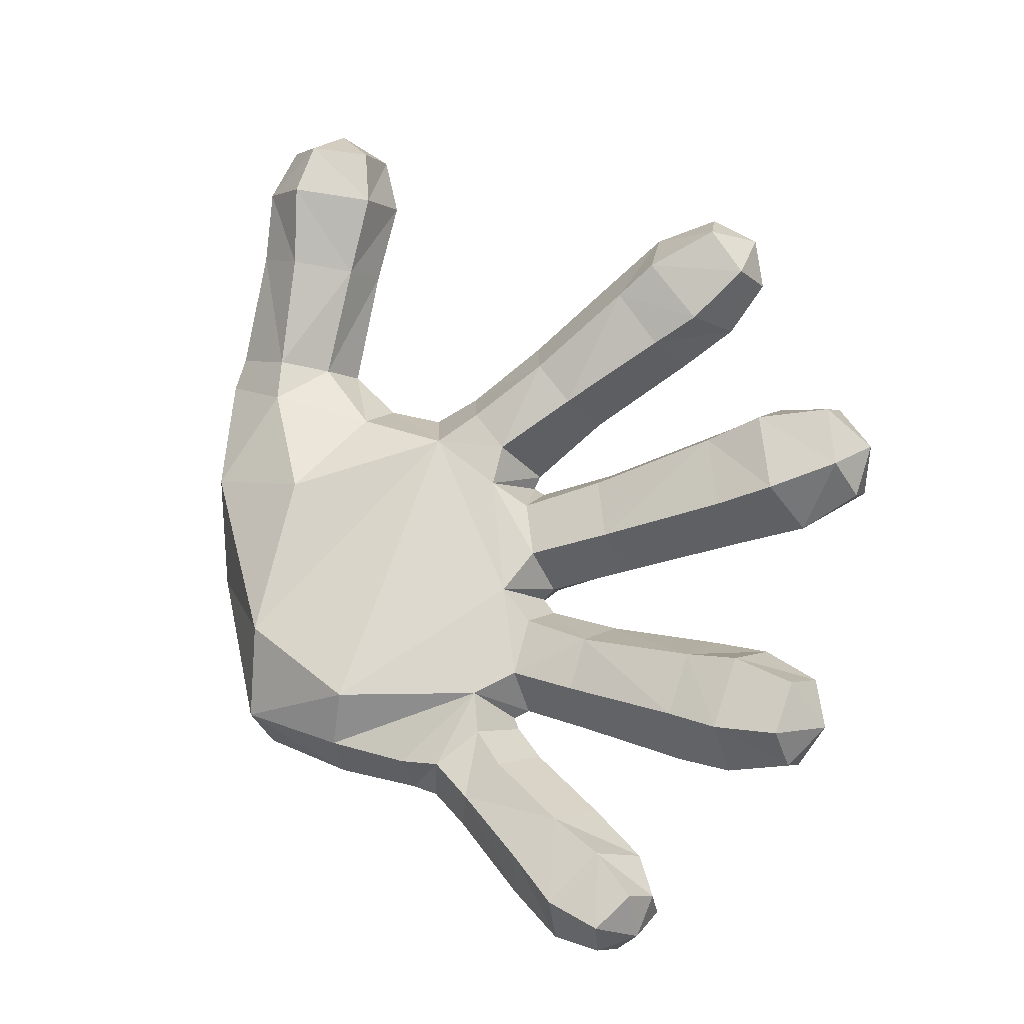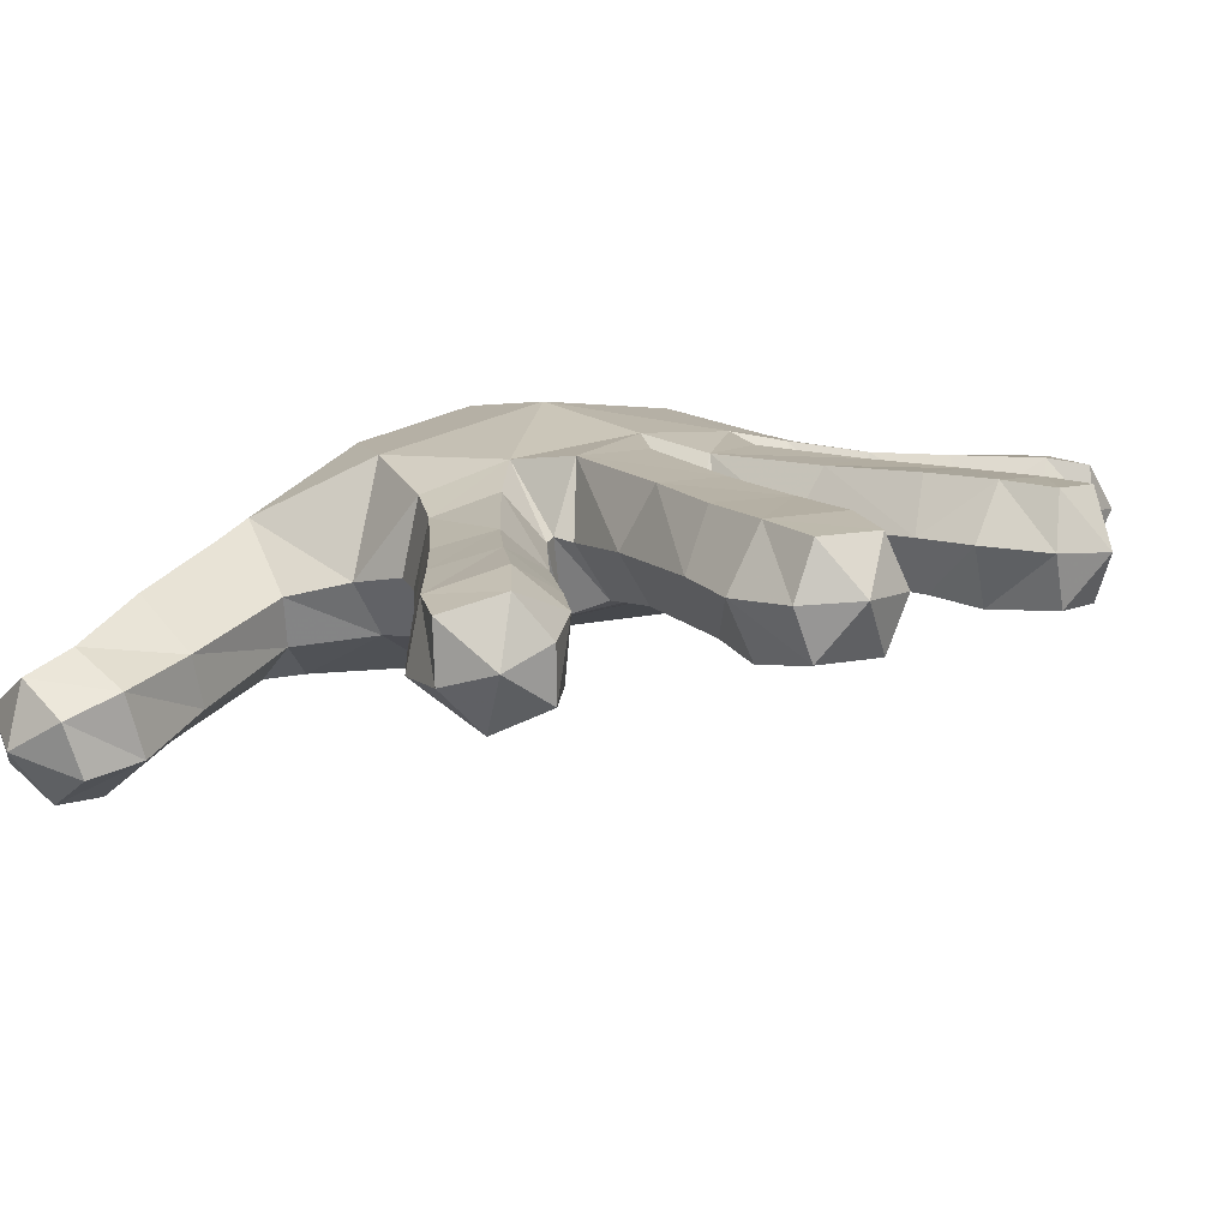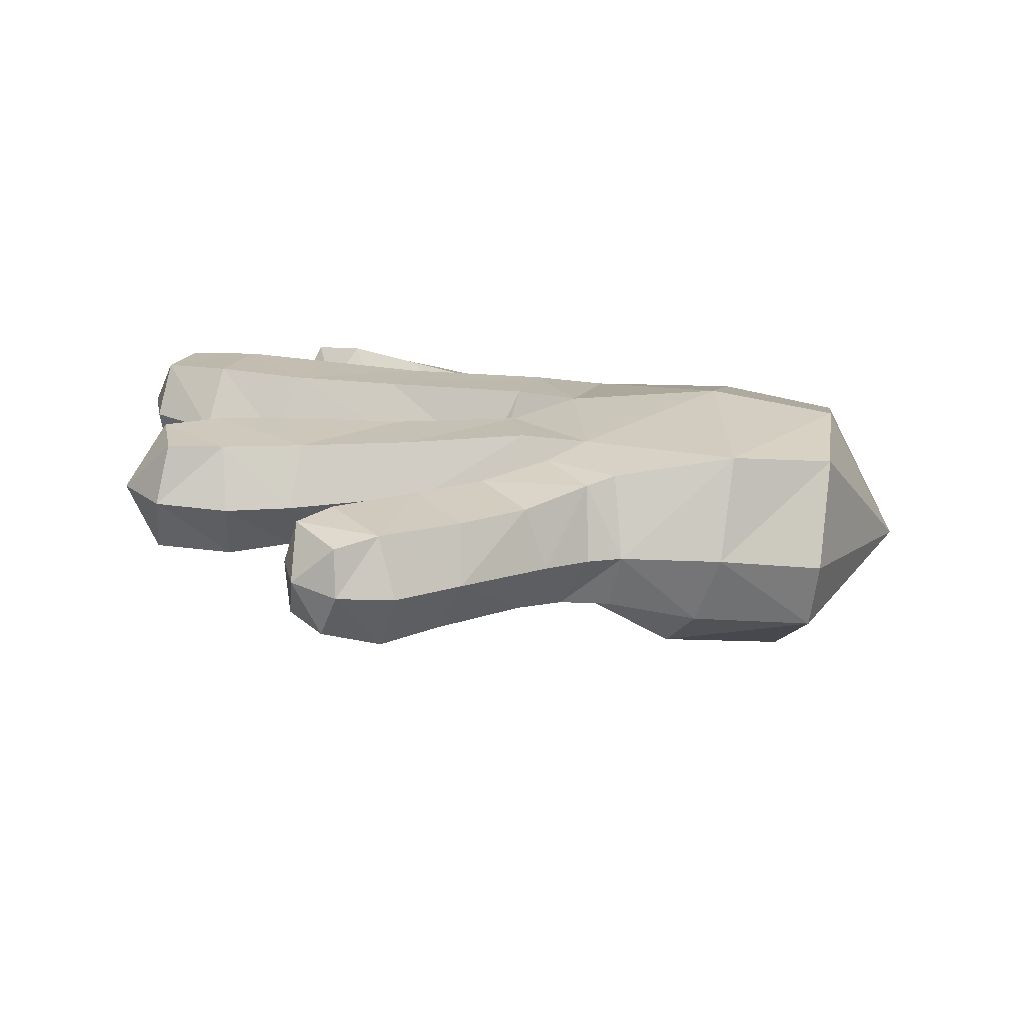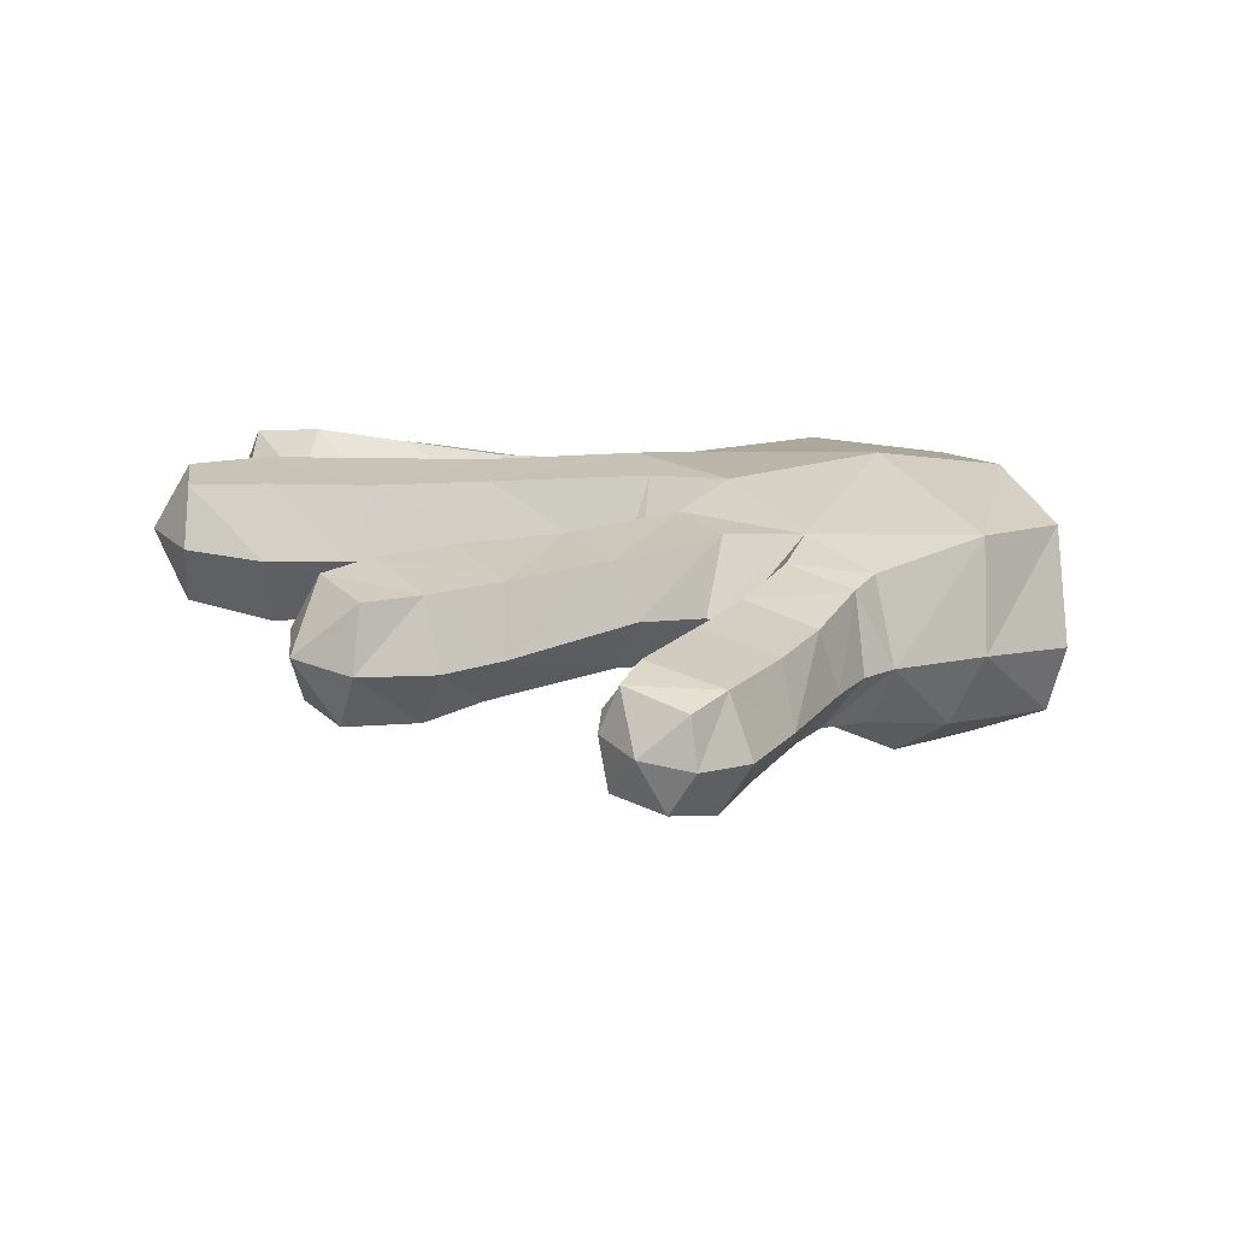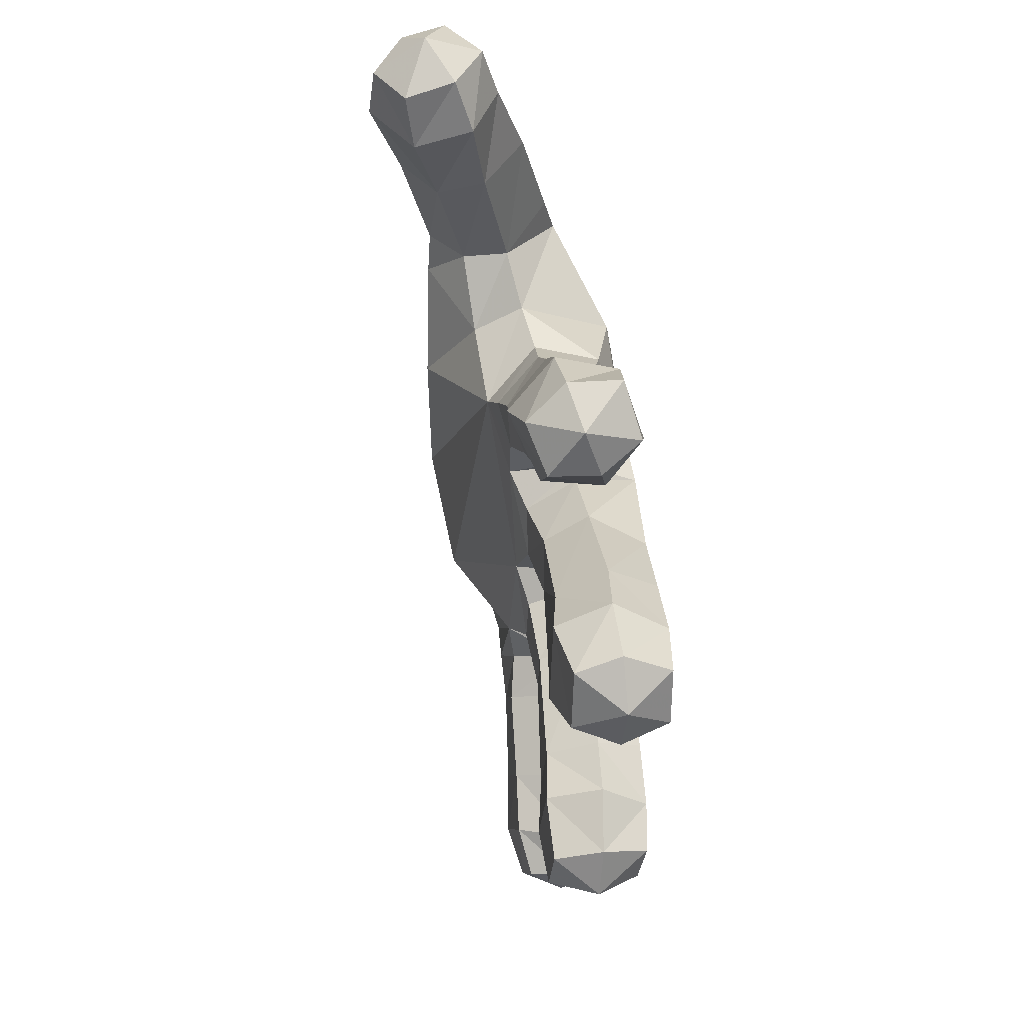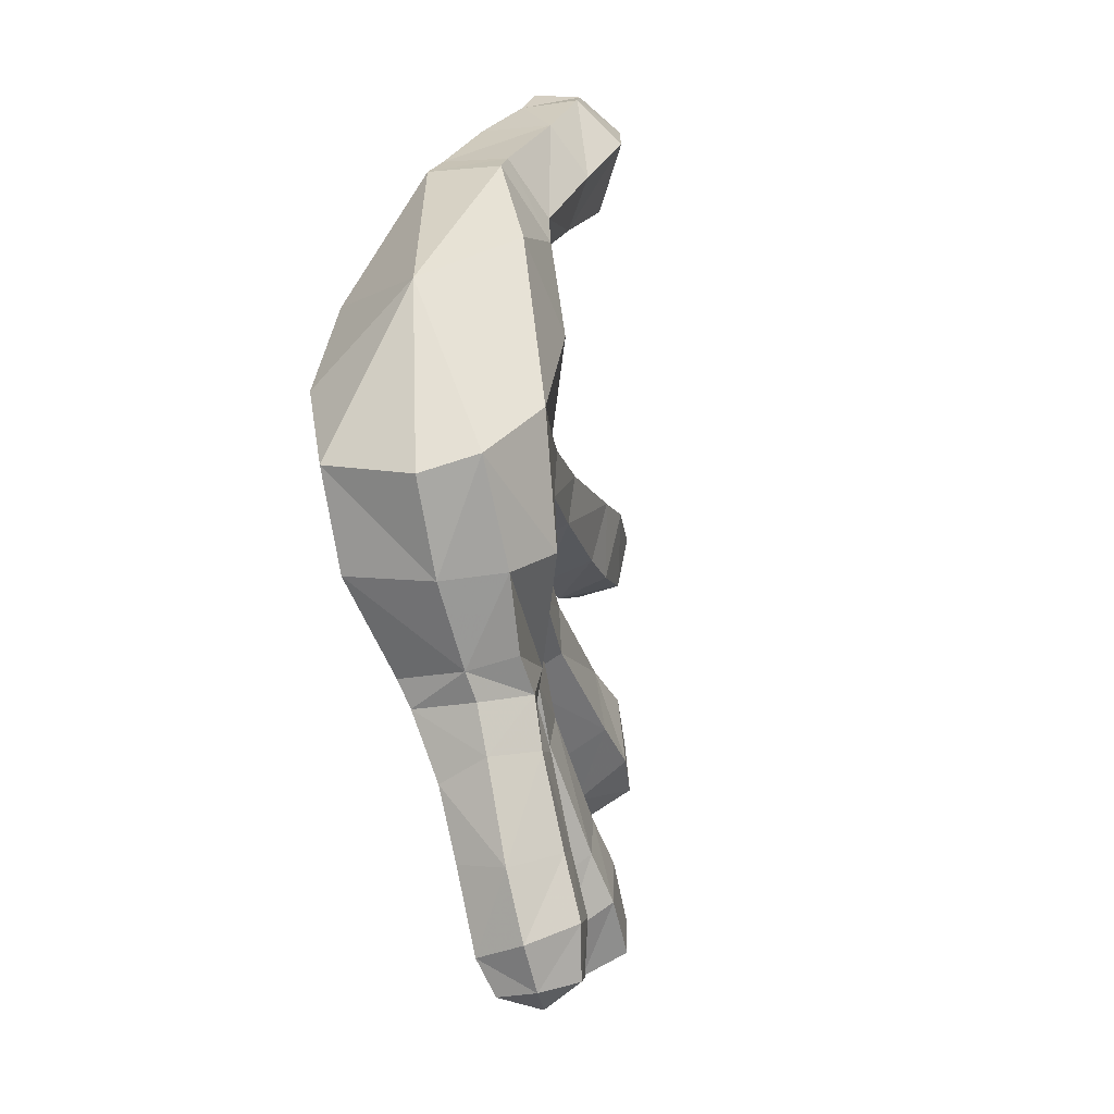
<metadata>
{"format":"obj","ext":"obj","renderer":"f3d","projection":"perspective","resolution":1024,"background":"white","views":[{"elev":-20.9,"azim":29.1,"up":"+Z"},{"elev":14.7,"azim":55.5,"up":"+Y"},{"elev":14.6,"azim":-171.3,"up":"+Y"},{"elev":18.2,"azim":164.6,"up":"+Y"},{"elev":36.0,"azim":88.1,"up":"+Z"},{"elev":-47.4,"azim":-70.0,"up":"+Z"}]}
</metadata>
<code>
v -0.3376 0.262 -0.1789
v -0.332 0.1671 -0.223
v -0.3986 0.1515 -0.018
v -0.2399 0.1819 -0.2673
v -0.2481 0.2752 -0.2344
v -0.1392 0.2627 -0.2716
v -0.1488 0.189 -0.2956
v -0.08431 0.191 -0.3465
v -0.1189 0.1886 -0.3085
v -0.1154 0.2571 -0.2916
v -0.01835 0.2614 -0.3043
v -0.06585 0.2468 -0.3482
v 0.04936 0.2293 -0.2435
v -0.01512 0.2188 -0.2178
v -0.03901 0.2787 -0.184
v 0.06668 0.2784 -0.2294
v -0.02046 0.2811 -0.1193
v 0.0882 0.2346 -0.1306
v 0.08953 0.2836 -0.1634
v 0.1624 0.281 -0.2687
v 0.1879 0.2909 -0.1937
v 0.2122 0.2413 -0.1655
v 0.00142 0.2131 -0.2746
v -0.07189 0.2697 -0.2479
v 0.2564 0.2936 -0.2192
v 0.2325 0.283 -0.2938
v 0.1693 0.2255 -0.2957
v 0.2261 0.2257 -0.3156
v 0.2688 0.2432 -0.1834
v 0.3035 0.2915 -0.2445
v 0.2835 0.2843 -0.3031
v 0.2929 0.2305 -0.3173
v 0.3246 0.2415 -0.2242
v 0.3343 0.2373 -0.2793
v 0.07089 0.2168 -0.3444
v 0.03424 0.2614 -0.3578
v -0.01564 0.2469 -0.4058
v 0.04564 0.2498 -0.4699
v 0.09782 0.262 -0.4215
v 0.1214 0.2178 -0.3989
v -0.01998 0.1952 -0.4282
v 0.137 0.2158 -0.4446
v 0.1231 0.2558 -0.4537
v 0.02951 0.1956 -0.4817
v 0.07807 0.2 -0.5
v 0.08075 0.2422 -0.4919
v 0.1207 0.2093 -0.4868
v -0.3342 0.2834 -0.05771
v -0.2162 0.3047 -0.06649
v -0.07636 0.2951 -0.08108
v -0.1035 0.2791 -0.2029
v 0.06762 0.2643 0.1618
v -0.0373 0.2688 0.09384
v -0.06368 0.2479 0.152
v 0.01558 0.1884 0.2156
v 0.03817 0.2482 0.2125
v 0.1148 0.2528 0.2611
v 0.1447 0.2704 0.2072
v 0.07767 0.2246 0.1193
v -0.003174 0.2264 0.06944
v 0.1849 0.2359 0.1764
v 0.2207 0.2773 0.248
v 0.2439 0.2382 0.208
v 0.1856 0.2543 0.3089
v 0.2716 0.271 0.2806
v 0.2888 0.2305 0.2518
v 0.243 0.2533 0.3329
v 0.2453 0.197 0.3324
v 0.1776 0.1887 0.3192
v 0.289 0.2133 0.302
v 0.1198 0.1891 0.2831
v -0.2193 0.2733 0.112
v -0.08813 0.2842 0.05265
v -0.2174 0.1536 0.2161
v -0.1743 0.1695 0.1672
v -0.2981 0.2115 0.207
v -0.3418 0.1543 0.2611
v -0.2782 0.2002 0.2483
v -0.3048 0.1275 0.3591
v -0.2365 0.1727 0.3488
v -0.2905 0.05405 0.3532
v -0.3367 0.08382 0.2383
v -0.359 0.1633 0.2225
v -0.2014 0.1436 0.4278
v -0.2753 0.09291 0.4316
v -0.1736 0.1276 0.3307
v -0.1407 0.1148 0.4109
v -0.2682 0.0308 0.4239
v -0.1932 0.1265 0.481
v -0.1458 0.09614 0.4672
v -0.2393 0.03771 0.4775
v -0.255 0.08585 0.4845
v -0.1884 0.06434 0.5
v -0.3307 0.2617 0.07082
v -0.1849 0.08477 -0.2086
v -0.04707 0.1503 -0.2093
v -0.01393 0.158 -0.08945
v -0.2147 0.1204 -0.2523
v -0.1351 0.1397 -0.2791
v 0.05809 0.181 -0.2111
v -0.006407 0.1697 -0.1868
v 0.07604 0.1819 -0.1567
v 0.01071 0.1717 -0.1271
v 0.01314 0.2281 -0.1021
v 0.2 0.1848 -0.1917
v 0.1789 0.1798 -0.257
v 0.233 0.1751 -0.2801
v 0.2577 0.182 -0.2055
v 0.3182 0.1884 -0.2399
v 0.2997 0.1833 -0.294
v -0.08423 0.127 0.09609
v -0.2873 0.05921 -0.1212
v -0.3223 0.1068 -0.2076
v 0.1027 0.1846 -0.03571
v 0.01741 0.1703 -0.04765
v 0.01601 0.2233 -0.07528
v 0.09485 0.1843 0.02859
v 0.01009 0.1689 0.01142
v 0.06807 0.1637 0.1286
v -0.01223 0.1511 0.08264
v 0.04041 0.1457 0.1721
v -0.03961 0.1378 0.124
v 0.1463 0.1438 0.2376
v 0.1767 0.1736 0.1823
v -0.06775 0.1842 0.1662
v 0.08795 0.2341 0.05646
v 0.003474 0.2246 0.0451
v 0.2264 0.1735 0.2029
v 0.1897 0.141 0.2638
v 0.285 0.1777 0.2488
v 0.2597 0.1564 0.2962
v -0.2267 0.103 0.2075
v -0.1778 0.1145 0.1361
v -0.1785 0.07405 0.3171
v -0.232 0.03231 0.3254
v -0.2676 0.06365 0.2132
v -0.3507 0.08524 0.205
v -0.2699 0.06075 0.1663
v -0.2372 0.05703 0.0467
v -0.1407 0.05023 0.3929
v -0.1405 0.04195 0.4512
v -0.1926 0.007073 0.4574
v -0.2108 0 0.4024
v -0.3472 0.06076 0.07303
v 0.1209 0.2947 -0.03378
v -0.01515 0.2942 -0.04973
v -0.02433 0.2949 0.02393
v 0.1111 0.2958 0.03407
v 0.2227 0.297 -0.02703
v 0.2121 0.2993 0.05374
v 0.2253 0.2454 0.08673
v 0.1027 0.2371 -0.06334
v 0.2971 0.3034 0.06461
v 0.3079 0.3021 -0.0173
v 0.2432 0.2391 -0.05363
v 0.3186 0.2437 -0.04799
v 0.2967 0.2446 0.0991
v 0.3716 0.3005 0.002661
v 0.3629 0.3018 0.06419
v 0.3801 0.2504 -0.01823
v 0.3986 0.2548 0.03781
v 0.3664 0.251 0.08691
v 0.242 0.1831 -0.02518
v 0.2308 0.1904 0.05638
v 0.3068 0.1812 -0.01789
v 0.2954 0.1849 0.06862
v 0.3765 0.1997 0.002919
v 0.3701 0.2019 0.06906
v -0.05571 0.1467 -0.328
v -0.01688 0.1523 -0.2945
v -0.04589 0.1561 -0.2528
v -0.09038 0.1418 -0.2879
v -0.02574 0.2142 -0.2387
v 0.05035 0.1561 -0.3621
v 0.006993 0.1476 -0.4025
v 0.04857 0.1461 -0.4548
v 0.1005 0.1574 -0.4054
v 0.09538 0.1627 -0.4842
v 0.1308 0.1718 -0.4518
v -0.031 0.2139 -0.2251
v 0.00247 0.224 -0.08512
v -0.01146 0.2284 0.05674
v -0.1181 0.1825 0.148
v -0.1163 0.2562 0.131
v -0.02416 0.1507 0.03983
f 1 2 3
f 4 2 1
f 1 5 4
f 5 6 7
f 8 9 10
f 11 12 10
f 13 14 15
f 16 15 17
f 18 19 17
f 20 16 19
f 19 21 20
f 19 18 22
f 22 21 19
f 23 11 24
f 20 21 25
f 25 21 22
f 25 26 20
f 27 13 16
f 16 20 27
f 27 20 26
f 26 28 27
f 22 29 25
f 26 25 30
f 30 31 26
f 26 31 32
f 32 28 26
f 25 29 33
f 33 30 25
f 32 31 34
f 34 30 33
f 30 34 31
f 11 23 35
f 35 36 11
f 37 12 11
f 11 36 37
f 38 37 36
f 39 36 35
f 36 39 38
f 35 40 39
f 41 37 38
f 41 8 12
f 12 37 41
f 39 40 42
f 42 43 39
f 38 39 43
f 38 44 41
f 45 44 38
f 43 46 38
f 38 46 45
f 43 47 46
f 45 46 47
f 47 43 42
f 5 1 48
f 48 1 3
f 48 49 5
f 49 50 51
f 52 53 54
f 55 56 54
f 52 56 57
f 57 58 52
f 59 60 53
f 59 52 58
f 58 61 59
f 61 58 62
f 62 63 61
f 64 62 58
f 58 57 64
f 65 62 64
f 63 62 65
f 65 66 63
f 64 67 65
f 68 67 64
f 64 69 68
f 70 67 68
f 70 65 67
f 66 65 70
f 56 55 71
f 71 57 56
f 64 57 71
f 71 69 64
f 49 72 73
f 74 75 76
f 77 78 76
f 78 77 79
f 79 80 78
f 74 78 80
f 81 79 77
f 77 82 81
f 82 77 83
f 84 80 79
f 79 85 84
f 85 79 81
f 80 86 74
f 86 80 84
f 84 87 86
f 81 88 85
f 87 84 89
f 89 90 87
f 85 88 91
f 84 85 92
f 92 89 84
f 91 92 85
f 93 89 92
f 93 92 91
f 90 89 93
f 72 49 94
f 94 3 83
f 3 94 48
f 72 94 76
f 48 94 49
f 95 96 97
f 98 99 96
f 13 100 101
f 102 103 101
f 102 18 104
f 18 102 105
f 105 22 18
f 102 100 106
f 106 105 102
f 100 13 27
f 27 106 100
f 105 106 107
f 107 108 105
f 109 108 107
f 107 110 109
f 106 27 28
f 28 107 106
f 109 110 34
f 32 110 107
f 110 32 34
f 107 28 32
f 33 109 34
f 108 109 33
f 105 108 29
f 33 29 108
f 29 22 105
f 95 111 112
f 113 95 112
f 113 98 95
f 113 112 3
f 114 115 116
f 117 118 115
f 59 119 120
f 121 122 120
f 123 121 119
f 55 121 123
f 123 71 55
f 119 124 123
f 119 59 61
f 61 124 119
f 121 55 125
f 117 126 127
f 123 124 128
f 128 129 123
f 129 128 130
f 124 61 63
f 130 128 63
f 63 128 124
f 63 66 130
f 130 66 70
f 131 130 70
f 130 131 129
f 131 70 68
f 131 68 69
f 69 129 131
f 123 129 69
f 69 71 123
f 74 132 133
f 134 135 136
f 81 82 136
f 82 137 138
f 112 111 139
f 86 134 132
f 134 86 87
f 87 140 134
f 140 87 90
f 90 141 140
f 140 141 142
f 141 90 93
f 141 93 142
f 143 135 134
f 134 140 143
f 142 143 140
f 88 143 142
f 88 81 135
f 135 143 88
f 91 142 93
f 142 91 88
f 112 144 3
f 2 113 3
f 113 2 4
f 98 4 7
f 4 98 113
f 145 146 147
f 126 148 147
f 149 145 148
f 148 150 149
f 151 150 148
f 148 126 151
f 145 152 116
f 152 145 149
f 149 150 153
f 153 150 151
f 153 154 149
f 149 155 152
f 155 149 154
f 154 156 155
f 151 157 153
f 158 154 153
f 156 154 158
f 153 159 158
f 158 160 156
f 158 161 160
f 159 161 158
f 161 159 162
f 162 159 153
f 153 157 162
f 163 114 152
f 114 163 164
f 164 117 114
f 126 117 164
f 164 151 126
f 152 155 163
f 164 163 165
f 165 166 164
f 166 165 167
f 167 168 166
f 157 166 168
f 164 166 157
f 157 151 164
f 168 162 157
f 167 165 156
f 163 155 156
f 156 165 163
f 156 160 167
f 168 167 161
f 167 160 161
f 162 168 161
f 169 170 171
f 8 169 172
f 170 23 173
f 23 170 174
f 174 170 169
f 174 35 23
f 169 175 174
f 41 175 169
f 169 8 41
f 175 41 44
f 174 175 176
f 44 176 175
f 176 177 174
f 177 176 178
f 178 179 177
f 179 178 47
f 177 179 42
f 42 179 47
f 42 40 177
f 174 177 40
f 40 35 174
f 176 44 45
f 178 45 47
f 45 178 176
f 7 4 5
f 6 5 51
f 7 6 10
f 10 9 7
f 10 12 8
f 24 10 6
f 6 51 24
f 10 24 11
f 173 24 51
f 14 180 51
f 15 16 13
f 17 15 51
f 17 19 16
f 17 104 18
f 17 50 181
f 24 173 23
f 147 146 50
f 147 73 182
f 60 182 73
f 54 53 73
f 54 56 52
f 54 125 55
f 53 52 59
f 183 125 54
f 54 184 183
f 184 75 183
f 184 72 75
f 75 72 76
f 76 78 74
f 76 83 77
f 83 137 82
f 83 3 137
f 83 76 94
f 172 171 96
f 172 99 7
f 7 99 98
f 7 9 172
f 173 180 96
f 14 101 96
f 101 14 13
f 101 100 102
f 101 103 97
f 103 104 181
f 104 103 102
f 111 95 97
f 116 115 97
f 115 114 117
f 115 118 185
f 60 120 185
f 111 185 120
f 120 60 59
f 120 119 121
f 120 122 111
f 125 122 121
f 127 118 117
f 118 127 182
f 122 125 183
f 183 111 122
f 111 183 75
f 75 133 111
f 133 75 74
f 132 136 138
f 136 132 134
f 136 135 81
f 133 139 111
f 132 74 86
f 139 138 144
f 144 138 137
f 139 144 112
f 144 137 3
f 146 116 181
f 116 146 145
f 147 148 145
f 147 127 126
f 116 152 114
f 171 172 169
f 173 171 170
f 172 9 8
f 51 180 173
f 51 15 14
f 181 104 17
f 51 50 17
f 51 5 49
f 73 50 49
f 50 73 147
f 181 50 146
f 73 53 60
f 73 184 54
f 73 72 184
f 96 95 98
f 96 99 172
f 96 171 173
f 96 180 14
f 97 96 101
f 181 97 103
f 97 185 111
f 185 97 115
f 97 181 116
f 182 185 118
f 185 182 60
f 138 133 132
f 138 136 82
f 138 139 133
f 182 127 147

</code>
